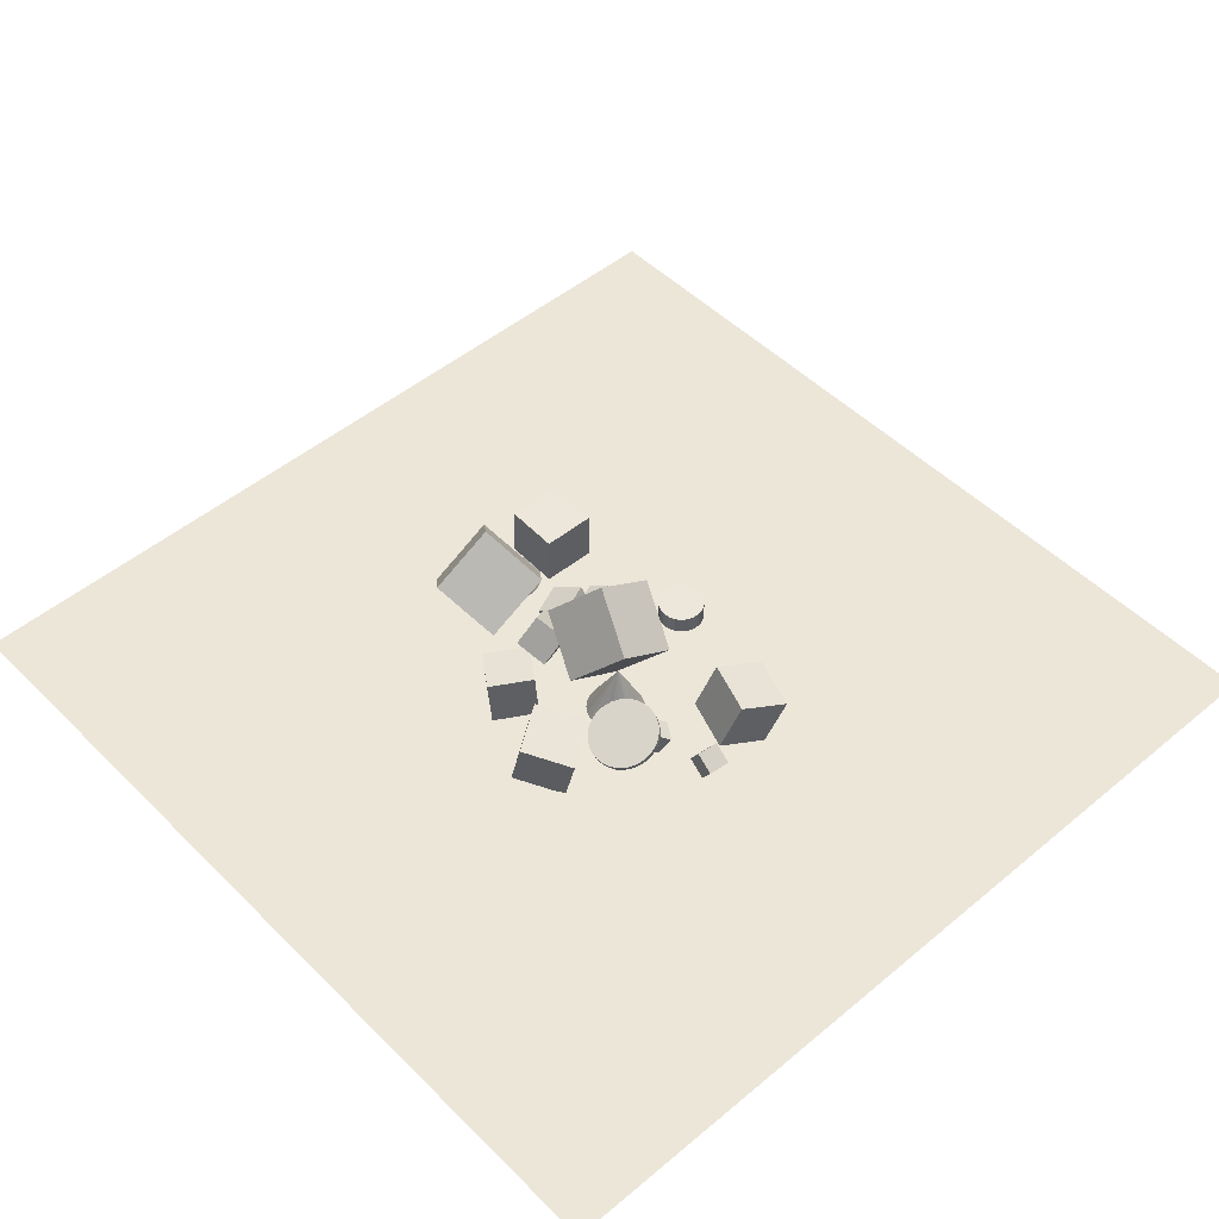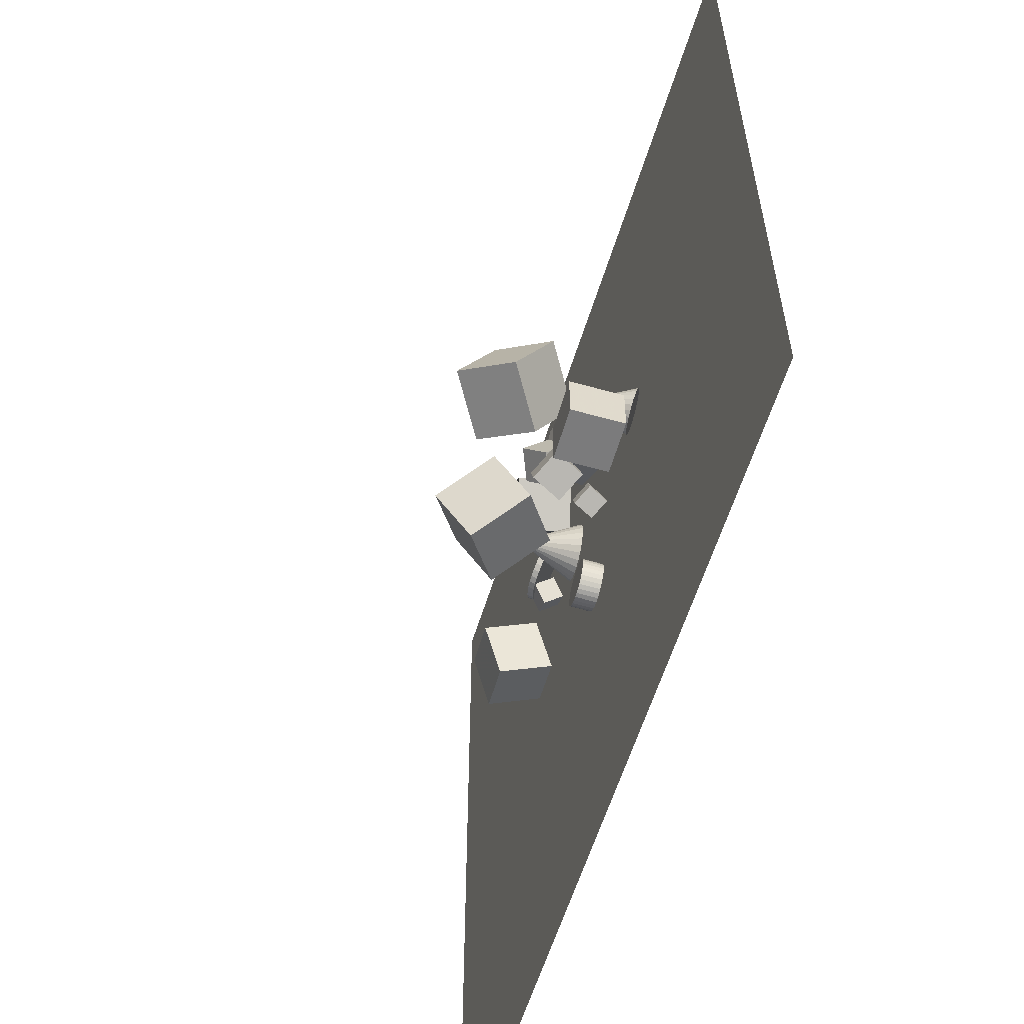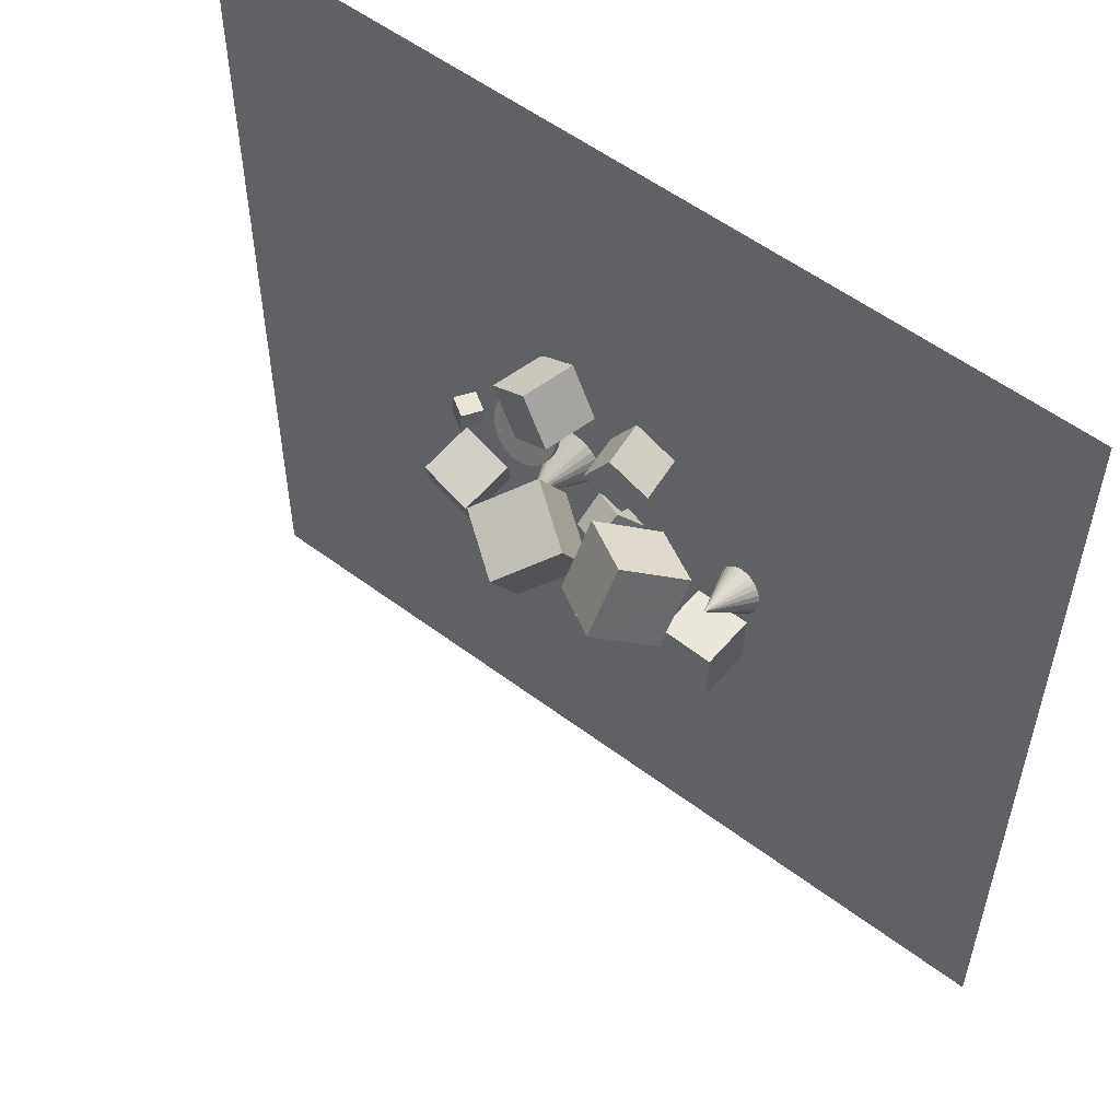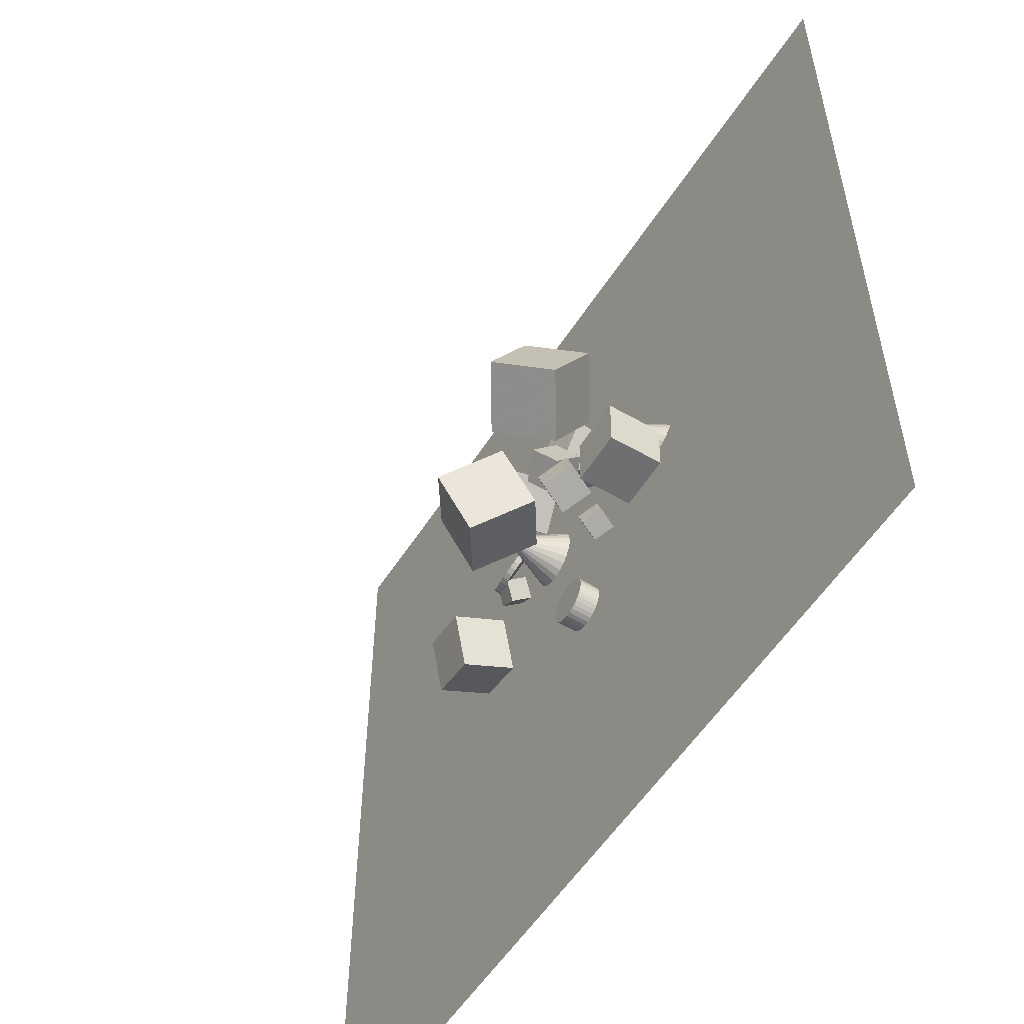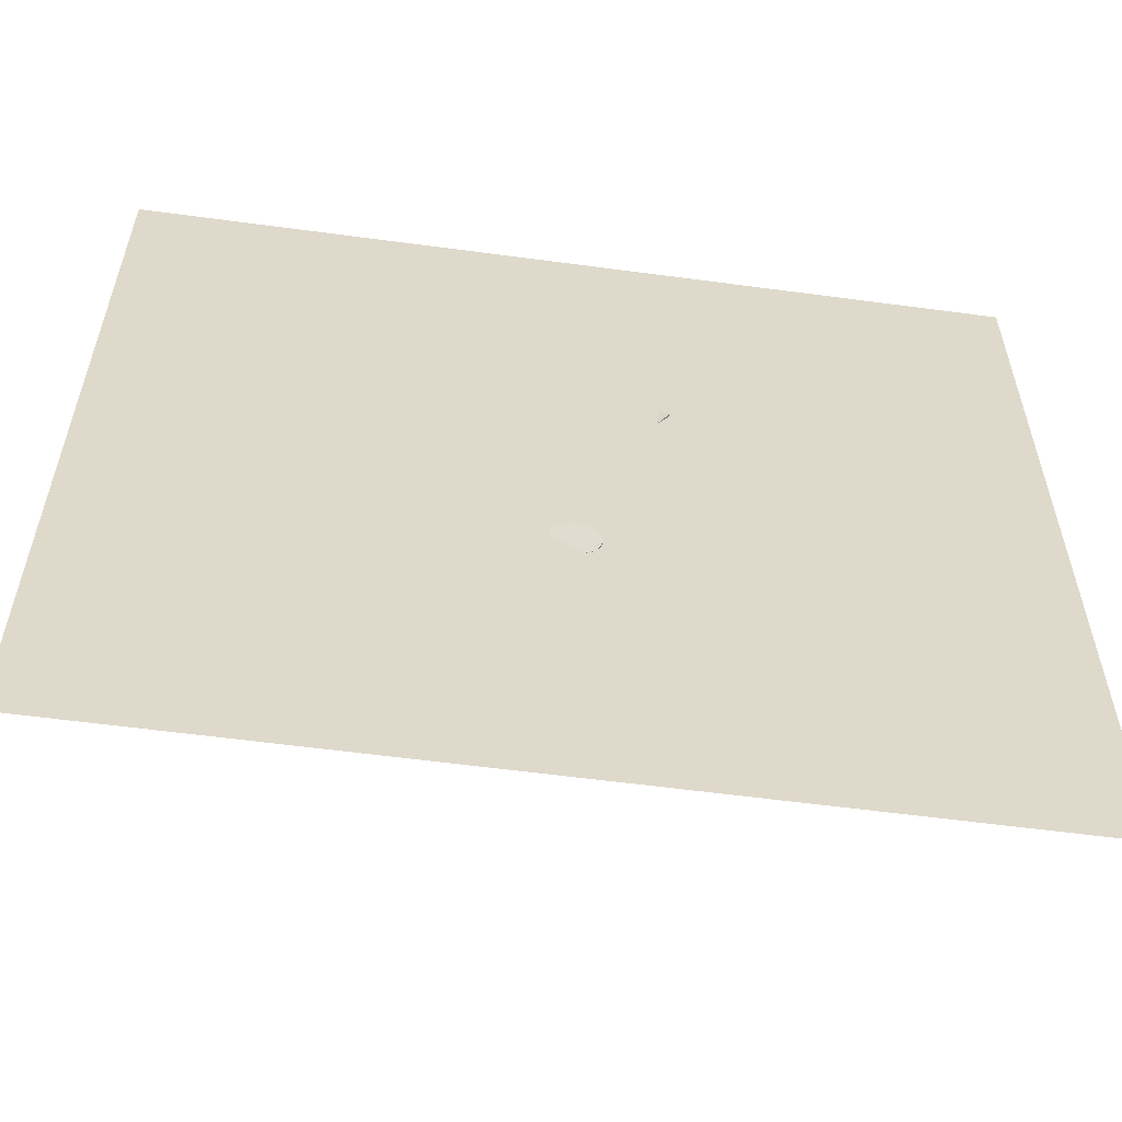
<metadata>
{"format":"obj","ext":"obj","renderer":"f3d","projection":"perspective","resolution":1024,"background":"white","views":[{"elev":49.4,"azim":-132.6,"up":"+Z"},{"elev":-59.3,"azim":72.9,"up":"+Y"},{"elev":55.2,"azim":38.4,"up":"+Y"},{"elev":-55.4,"azim":57.7,"up":"+Y"},{"elev":-58.3,"azim":172.1,"up":"+Y"}]}
</metadata>
<code>
v -1.056 11.87 -2.395
v -1.305 11.65 -2.409
v -1.601 11.51 -2.425
v -1.923 11.46 -2.442
v -2.248 11.48 -2.459
v -2.556 11.59 -2.475
v -2.825 11.78 -2.488
v -2.115 12.7 0.06439
v -3.037 12.03 -2.499
v -3.176 12.32 -2.505
v -3.235 12.65 -2.507
v -3.208 12.97 -2.504
v -3.098 13.28 -2.497
v -2.912 13.55 -2.487
v -2.662 13.76 -2.473
v -2.367 13.9 -2.457
v -2.045 13.96 -2.44
v -1.719 13.93 -2.423
v -1.411 13.82 -2.407
v -1.142 13.64 -2.394
v -0.9307 13.39 -2.383
v -0.791 13.09 -2.377
v -0.7325 12.77 -2.375
v -0.7593 12.44 -2.378
v -0.8696 12.13 -2.385
f 24 8 25
f 1 8 2
f 23 8 24
f 22 8 23
f 21 8 22
f 20 8 21
f 19 8 20
f 18 8 19
f 17 8 18
f 16 8 17
f 15 8 16
f 14 8 15
f 13 8 14
f 12 8 13
f 11 8 12
f 10 8 11
f 9 8 10
f 7 8 9
f 6 8 7
f 5 8 6
f 4 8 5
f 3 8 4
f 25 8 1
f 2 8 3
f 15 21 25
f 25 1 4
f 2 3 4
f 4 5 6
f 6 7 4
f 9 10 13
f 11 12 13
f 13 14 15
f 15 16 17
f 17 18 19
f 19 20 17
f 21 22 23
f 23 24 21
f 1 2 4
f 4 7 9
f 10 11 13
f 13 15 9
f 17 20 21
f 21 24 25
f 25 4 15
f 9 15 4
f 17 21 15
v 1.253 13.37 -1.376
v 1.058 12.4 -0.3042
v 0.6138 14.4 -0.563
v 0.4185 13.43 0.5085
v 2.548 13.73 -0.8133
v 2.353 12.76 0.2582
v 1.909 14.76 -0.000596
v 1.714 13.79 1.071
f 29 28 26
f 29 33 32
f 31 30 32
f 27 26 30
f 28 32 30
f 31 33 29
f 27 29 26
f 28 29 32
f 33 31 32
f 31 27 30
f 26 28 30
f 27 31 29
v 1.384 10.78 -0.607
v 1.949 11.09 0.7005
v 0.8295 12.13 -0.6843
v 1.395 12.44 0.6232
v 2.607 11.25 -1.247
v 3.173 11.56 0.06091
v 2.053 12.6 -1.324
v 2.619 12.9 -0.01637
f 37 36 34
f 37 41 40
f 41 39 38
f 35 34 38
f 36 40 38
f 39 41 37
f 35 37 34
f 36 37 40
f 40 41 38
f 39 35 38
f 34 36 38
f 35 39 37
v 1.881 16.01 1.527
v 1.736 13.43 3.146
v 4.334 16.88 3.124
v 4.19 14.29 4.744
v 3.691 14.64 -0.5088
v 3.547 12.05 1.111
v 6.145 15.5 1.088
v 6 12.92 2.708
f 45 44 42
f 45 49 48
f 49 47 46
f 47 43 42
f 42 44 48
f 47 49 45
f 43 45 42
f 44 45 48
f 48 49 46
f 46 47 42
f 46 42 48
f 43 47 45
v -3.248 10.86 0.9475
v -0.839 9.913 2.567
v -3.302 13.46 2.545
v -0.8935 12.51 4.164
v -1.374 12.15 -1.088
v 1.035 11.2 0.5318
v -1.428 14.75 0.5092
v 0.9806 13.8 2.129
f 53 52 50
f 53 57 56
f 55 54 56
f 51 50 54
f 52 56 54
f 55 57 53
f 51 53 50
f 52 53 56
f 57 55 56
f 55 51 54
f 50 52 54
f 51 55 53
v -4.909 12.99 -2.579
v -5.212 12.54 -1.805
v -4.499 13.65 -2.036
v -4.803 13.2 -1.263
v -4.113 12.48 -2.563
v -4.416 12.03 -1.789
v -3.704 13.14 -2.021
v -4.007 12.69 -1.247
f 59 61 60
f 65 64 60
f 65 63 62
f 59 58 62
f 58 60 64
f 63 65 61
f 58 59 60
f 61 65 60
f 64 65 62
f 63 59 62
f 62 58 64
f 59 63 61
v -0.5254 7.895 -2.645
v -0.5486 7.927 -1.761
v -0.3466 7.976 -2.643
v -0.3698 8.007 -1.759
v -0.1556 8.02 -2.639
v -0.1788 8.051 -1.756
v 0.04026 8.025 -2.634
v 0.01705 8.057 -1.751
v 0.2335 7.993 -2.628
v 0.2103 8.024 -1.745
v 0.4167 7.924 -2.621
v 0.3934 7.955 -1.737
v 0.5827 7.82 -2.613
v 0.5595 7.851 -1.729
v 0.7252 7.685 -2.604
v 0.702 7.717 -1.721
v 0.8388 7.526 -2.596
v 0.8156 7.557 -1.712
v 0.919 7.347 -2.587
v 0.8958 7.378 -1.704
v 0.9629 7.156 -2.579
v 0.9396 7.188 -1.696
v 0.9686 6.96 -2.572
v 0.9453 6.992 -1.689
v 0.9359 6.767 -2.566
v 0.9127 6.799 -1.683
v 0.8663 6.584 -2.562
v 0.843 6.615 -1.678
v 0.7622 6.418 -2.558
v 0.739 6.449 -1.675
v 0.6277 6.275 -2.557
v 0.6045 6.307 -1.674
v 0.468 6.162 -2.557
v 0.4448 6.193 -1.674
v 0.2892 6.081 -2.559
v 0.266 6.113 -1.676
v 0.0982 6.037 -2.562
v 0.07498 6.069 -1.679
v -0.09769 6.031 -2.567
v -0.1209 6.063 -1.684
v -0.2909 6.064 -2.573
v -0.3141 6.095 -1.69
v -0.4741 6.133 -2.581
v -0.4973 6.165 -1.697
v -0.6401 6.237 -2.589
v -0.6633 6.269 -1.705
v -0.7827 6.371 -2.597
v -0.8059 6.403 -1.714
v -0.8962 6.531 -2.606
v -0.9194 6.562 -1.723
v -0.9765 6.71 -2.614
v -0.9997 6.741 -1.731
v -1.02 6.901 -2.622
v -1.043 6.932 -1.739
v -1.026 7.096 -2.629
v -1.049 7.128 -1.746
v -0.9934 7.29 -2.635
v -1.017 7.321 -1.752
v -0.9237 7.473 -2.64
v -0.9469 7.504 -1.757
v -0.8196 7.639 -2.643
v -0.8428 7.67 -1.76
v -0.6851 7.782 -2.645
v -0.7083 7.813 -1.761
f 66 67 69
f 69 71 70
f 71 73 72
f 72 73 75
f 75 77 76
f 77 79 78
f 79 81 80
f 81 83 82
f 83 85 84
f 84 85 87
f 87 89 88
f 89 91 90
f 90 91 93
f 92 93 95
f 95 97 96
f 97 99 98
f 99 101 100
f 101 103 102
f 103 105 104
f 105 107 106
f 107 109 108
f 109 111 110
f 110 111 113
f 113 115 114
f 114 115 117
f 117 119 118
f 118 119 121
f 121 123 122
f 123 125 124
f 125 127 126
f 103 85 71
f 128 129 67
f 127 129 128
f 98 112 128
f 68 66 69
f 68 69 70
f 70 71 72
f 74 72 75
f 74 75 76
f 76 77 78
f 78 79 80
f 80 81 82
f 82 83 84
f 86 84 87
f 86 87 88
f 88 89 90
f 92 90 93
f 94 92 95
f 94 95 96
f 96 97 98
f 98 99 100
f 100 101 102
f 102 103 104
f 104 105 106
f 106 107 108
f 108 109 110
f 112 110 113
f 112 113 114
f 116 114 117
f 116 117 118
f 120 118 121
f 120 121 122
f 122 123 124
f 124 125 126
f 71 69 67
f 67 129 71
f 127 125 123
f 123 121 119
f 119 117 111
f 115 113 111
f 111 109 107
f 107 105 103
f 103 101 99
f 99 97 95
f 95 93 87
f 91 89 87
f 87 85 95
f 83 81 79
f 79 77 71
f 75 73 71
f 71 129 127
f 127 123 119
f 117 115 111
f 111 107 119
f 103 99 95
f 93 91 87
f 85 83 79
f 77 75 71
f 71 127 119
f 119 107 103
f 103 95 85
f 85 79 71
f 71 119 103
f 66 128 67
f 126 127 128
f 128 66 72
f 68 70 72
f 72 74 76
f 76 78 80
f 80 82 84
f 84 86 88
f 88 90 92
f 92 94 96
f 96 98 128
f 100 102 104
f 104 106 108
f 108 110 104
f 112 114 116
f 116 118 120
f 120 122 124
f 124 126 120
f 66 68 72
f 72 76 128
f 80 84 76
f 88 92 96
f 98 100 104
f 104 110 112
f 112 116 128
f 120 126 128
f 128 76 96
f 84 88 96
f 98 104 112
f 116 120 128
f 76 84 96
v -7.859 8.515 -0.3515
v -5.649 7.812 -0.1832
v -7.262 10.59 0.5011
v -5.052 9.891 0.6694
v -7.451 9.282 -2.508
v -5.241 8.579 -2.34
v -6.854 11.36 -1.656
v -4.644 10.66 -1.487
f 131 133 132
f 137 136 132
f 135 134 136
f 131 130 134
f 132 136 134
f 135 137 133
f 130 131 132
f 133 137 132
f 137 135 136
f 135 131 134
f 130 132 134
f 131 135 133
v -2.526 15.29 -2.404
v -3.084 15.24 -0.1473
v -3.804 17.21 -2.68
v -4.362 17.16 -0.4232
v -0.6653 16.59 -1.916
v -1.224 16.55 0.3408
v -1.943 18.52 -2.192
v -2.502 18.47 0.06495
f 141 140 138
f 145 144 140
f 143 142 144
f 143 139 138
f 138 140 144
f 143 145 141
f 139 141 138
f 141 145 140
f 145 143 144
f 142 143 138
f 142 138 144
f 139 143 141
v 1.943 9.029 -1.791
v 2.309 9.229 -0.9431
v 1.583 9.902 -1.841
v 1.95 10.1 -0.9932
v 2.736 9.332 -2.205
v 3.103 9.532 -1.358
v 2.377 10.2 -2.255
v 2.744 10.4 -1.408
f 147 149 148
f 149 153 152
f 151 150 152
f 151 147 146
f 148 152 150
f 151 153 149
f 146 147 148
f 148 149 152
f 153 151 152
f 150 151 146
f 146 148 150
f 147 151 149
v 6.222 12.01 -2.482
v 6.475 11.96 -2.435
v 6.706 11.86 -2.374
v 6.898 11.7 -2.305
v 7.04 11.49 -2.231
v 7.121 11.25 -2.159
v 7.135 11 -2.092
v 5.87 11.53 -0.3262
v 7.082 10.75 -2.036
v 6.966 10.52 -1.994
v 6.793 10.33 -1.969
v 6.577 10.18 -1.962
v 6.332 10.09 -1.976
v 6.073 10.07 -2.007
v 5.82 10.11 -2.055
v 5.59 10.22 -2.115
v 5.397 10.38 -2.185
v 5.255 10.59 -2.258
v 5.175 10.82 -2.331
v 5.16 11.08 -2.397
v 5.213 11.32 -2.454
v 5.33 11.55 -2.496
v 5.502 11.75 -2.521
v 5.718 11.9 -2.527
v 5.964 11.98 -2.514
f 177 161 178
f 154 161 155
f 176 161 177
f 175 161 176
f 174 161 175
f 173 161 174
f 172 161 173
f 171 161 172
f 170 161 171
f 169 161 170
f 168 161 169
f 167 161 168
f 166 161 167
f 165 161 166
f 164 161 165
f 163 161 164
f 162 161 163
f 160 161 162
f 159 161 160
f 158 161 159
f 157 161 158
f 156 161 157
f 178 161 154
f 155 161 156
f 168 170 159
f 178 154 155
f 155 156 159
f 157 158 159
f 159 160 162
f 162 163 164
f 164 165 166
f 166 167 168
f 168 169 170
f 170 171 172
f 172 173 176
f 174 175 173
f 176 177 178
f 178 155 159
f 157 159 156
f 162 164 159
f 166 168 164
f 170 172 176
f 175 176 173
f 178 159 176
f 164 168 159
f 170 176 159
v -3.639 15.25 -2.304
v -3.653 15.34 -2.067
v -3.344 15.21 -2.272
v -3.358 15.3 -2.034
v -3.063 15.12 -2.219
v -3.077 15.21 -1.981
v -2.809 14.98 -2.148
v -2.823 15.07 -1.91
v -2.59 14.79 -2.062
v -2.604 14.88 -1.824
v -2.415 14.57 -1.963
v -2.429 14.66 -1.726
v -2.291 14.32 -1.856
v -2.305 14.41 -1.619
v -2.222 14.05 -1.745
v -2.236 14.14 -1.508
v -2.212 13.77 -1.635
v -2.226 13.86 -1.397
v -2.26 13.49 -1.528
v -2.274 13.59 -1.29
v -2.364 13.23 -1.43
v -2.378 13.32 -1.192
v -2.522 12.99 -1.344
v -2.536 13.08 -1.106
v -2.726 12.78 -1.273
v -2.74 12.88 -1.036
v -2.969 12.61 -1.221
v -2.983 12.71 -0.9835
v -3.241 12.49 -1.189
v -3.255 12.59 -0.9514
v -3.532 12.42 -1.178
v -3.546 12.52 -0.9408
v -3.831 12.41 -1.19
v -3.845 12.5 -0.952
v -4.127 12.45 -1.222
v -4.141 12.54 -0.9846
v -4.407 12.54 -1.275
v -4.421 12.63 -1.037
v -4.662 12.68 -1.346
v -4.675 12.77 -1.108
v -4.88 12.87 -1.432
v -4.894 12.96 -1.195
v -5.055 13.09 -1.531
v -5.069 13.18 -1.293
v -5.18 13.34 -1.637
v -5.193 13.43 -1.4
v -5.248 13.61 -1.748
v -5.262 13.7 -1.511
v -5.259 13.89 -1.859
v -5.273 13.98 -1.622
v -5.211 14.16 -1.966
v -5.225 14.26 -1.728
v -5.106 14.43 -2.064
v -5.12 14.52 -1.827
v -4.949 14.67 -2.15
v -4.963 14.76 -1.913
v -4.745 14.87 -2.221
v -4.759 14.97 -1.983
v -4.502 15.04 -2.273
v -4.516 15.14 -2.035
v -4.23 15.16 -2.305
v -4.243 15.26 -2.067
v -3.938 15.23 -2.316
v -3.952 15.33 -2.078
f 179 180 182
f 182 184 183
f 184 186 185
f 186 188 187
f 187 188 190
f 189 190 192
f 192 194 193
f 194 196 195
f 196 198 197
f 198 200 199
f 200 202 201
f 202 204 203
f 204 206 205
f 205 206 208
f 207 208 210
f 210 212 211
f 211 212 214
f 214 216 215
f 216 218 217
f 218 220 219
f 220 222 221
f 221 222 224
f 224 226 225
f 225 226 228
f 228 230 229
f 230 232 231
f 232 234 233
f 233 234 236
f 235 236 238
f 237 238 240
f 214 200 184
f 242 180 179
f 240 242 241
f 209 237 241
f 181 179 182
f 181 182 183
f 183 184 185
f 185 186 187
f 189 187 190
f 191 189 192
f 191 192 193
f 193 194 195
f 195 196 197
f 197 198 199
f 199 200 201
f 201 202 203
f 203 204 205
f 207 205 208
f 209 207 210
f 209 210 211
f 213 211 214
f 213 214 215
f 215 216 217
f 217 218 219
f 219 220 221
f 223 221 224
f 223 224 225
f 227 225 228
f 227 228 229
f 229 230 231
f 231 232 233
f 235 233 236
f 237 235 238
f 239 237 240
f 184 182 180
f 180 242 232
f 240 238 236
f 236 234 242
f 232 230 224
f 228 226 224
f 224 222 232
f 220 218 214
f 216 214 218
f 212 210 208
f 208 206 214
f 204 202 206
f 200 198 192
f 196 194 192
f 192 190 188
f 188 186 192
f 184 180 232
f 240 236 242
f 230 228 224
f 222 220 214
f 214 212 208
f 206 202 200
f 198 196 192
f 192 186 184
f 242 234 232
f 232 222 214
f 214 206 200
f 200 192 184
f 184 232 214
f 241 242 179
f 239 240 241
f 241 179 181
f 181 183 189
f 185 187 189
f 189 191 193
f 193 195 197
f 197 199 209
f 201 203 199
f 205 207 209
f 209 211 215
f 213 215 211
f 217 219 215
f 221 223 225
f 225 227 233
f 229 231 233
f 233 235 237
f 237 239 241
f 241 181 193
f 185 189 183
f 193 197 209
f 203 205 209
f 209 215 237
f 219 221 225
f 227 229 233
f 233 237 225
f 181 189 193
f 199 203 209
f 215 219 225
f 225 237 215
f 241 193 209
v -7.189 11.61 -2.559
v -7.674 11.66 -1.749
v -7.095 12.55 -2.557
v -7.58 12.6 -1.748
v -6.384 11.53 -2.071
v -6.869 11.57 -1.262
v -6.289 12.47 -2.07
v -6.775 12.51 -1.26
f 246 245 243
f 250 249 245
f 250 248 247
f 244 243 247
f 245 249 247
f 250 246 244
f 244 246 243
f 246 250 245
f 249 250 247
f 248 244 247
f 243 245 247
f 248 250 244
v 4.693 8.151 -1.6
v 4.65 8.151 0.7251
v 4.728 10.48 -1.598
v 4.685 10.48 0.7264
v 7.018 8.116 -1.556
v 6.974 8.115 0.7684
v 7.053 10.44 -1.555
v 7.01 10.44 0.7696
f 252 254 253
f 258 257 253
f 256 255 257
f 252 251 255
f 251 253 257
f 258 254 252
f 251 252 253
f 254 258 253
f 258 256 257
f 256 252 255
f 255 251 257
f 256 258 252
v -0.158 15.4 -2.247
v 0.09153 15.38 -0.2624
v 0.95 17.07 -2.363
v 1.2 17.04 -0.3784
v 1.488 14.29 -2.469
v 1.738 14.26 -0.485
v 2.596 15.95 -2.585
v 2.846 15.92 -0.601
f 262 261 259
f 266 265 261
f 264 263 265
f 264 260 259
f 259 261 265
f 264 266 262
f 260 262 259
f 262 266 261
f 266 264 265
f 263 264 259
f 263 259 265
f 260 264 262
v -18.87 -7.621 -2.577
v 18.87 -7.621 -2.577
v -18.87 30.12 -2.577
v 18.87 30.12 -2.577
f 268 270 269
f 267 268 269

</code>
